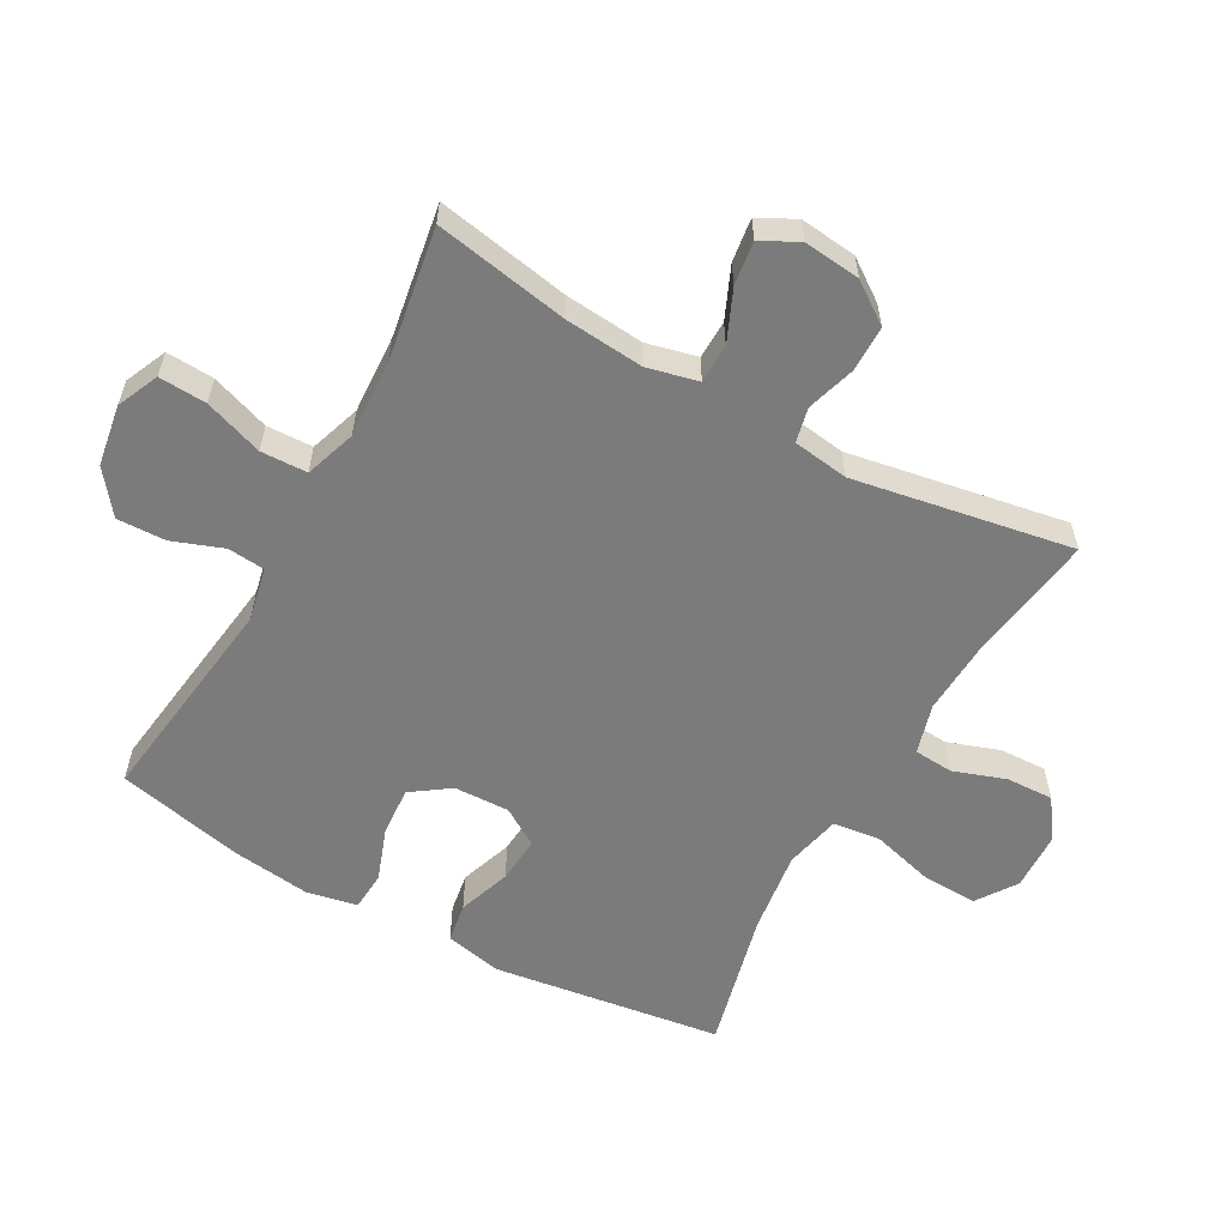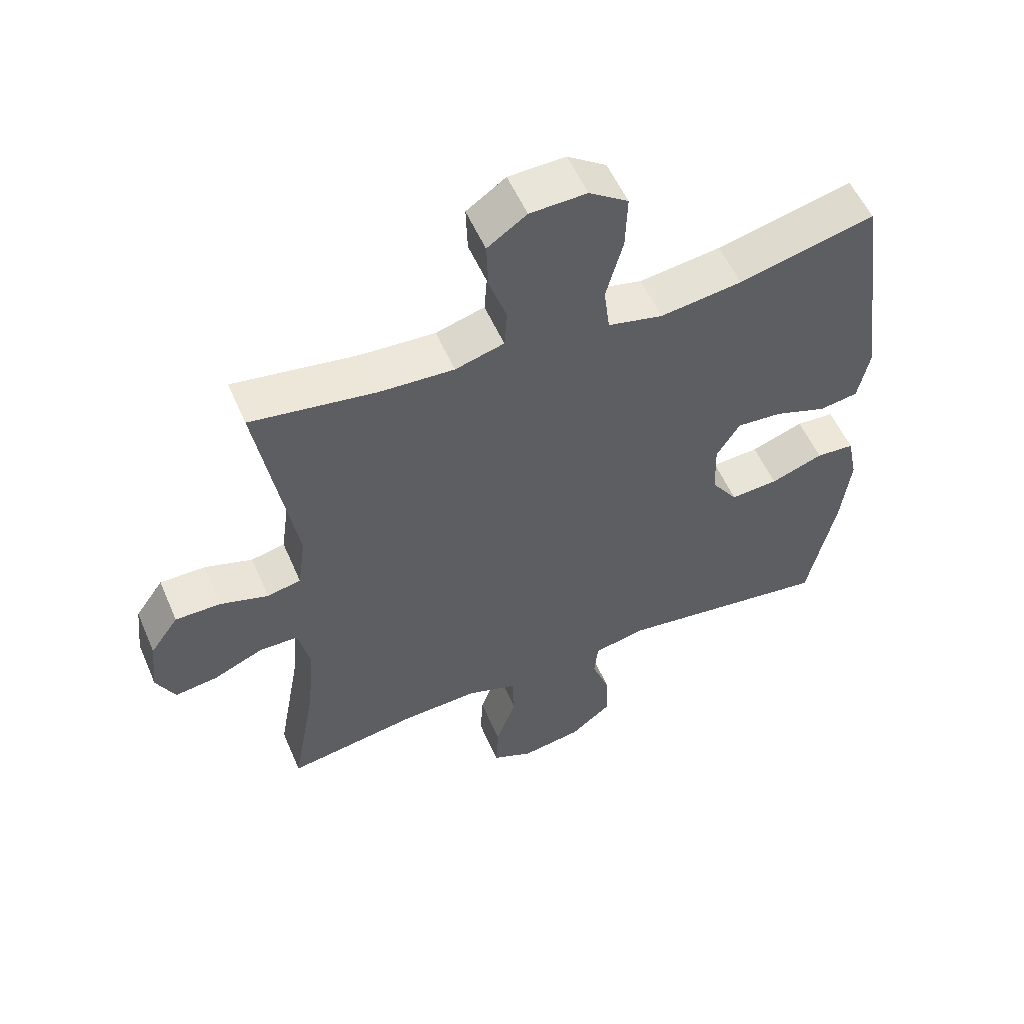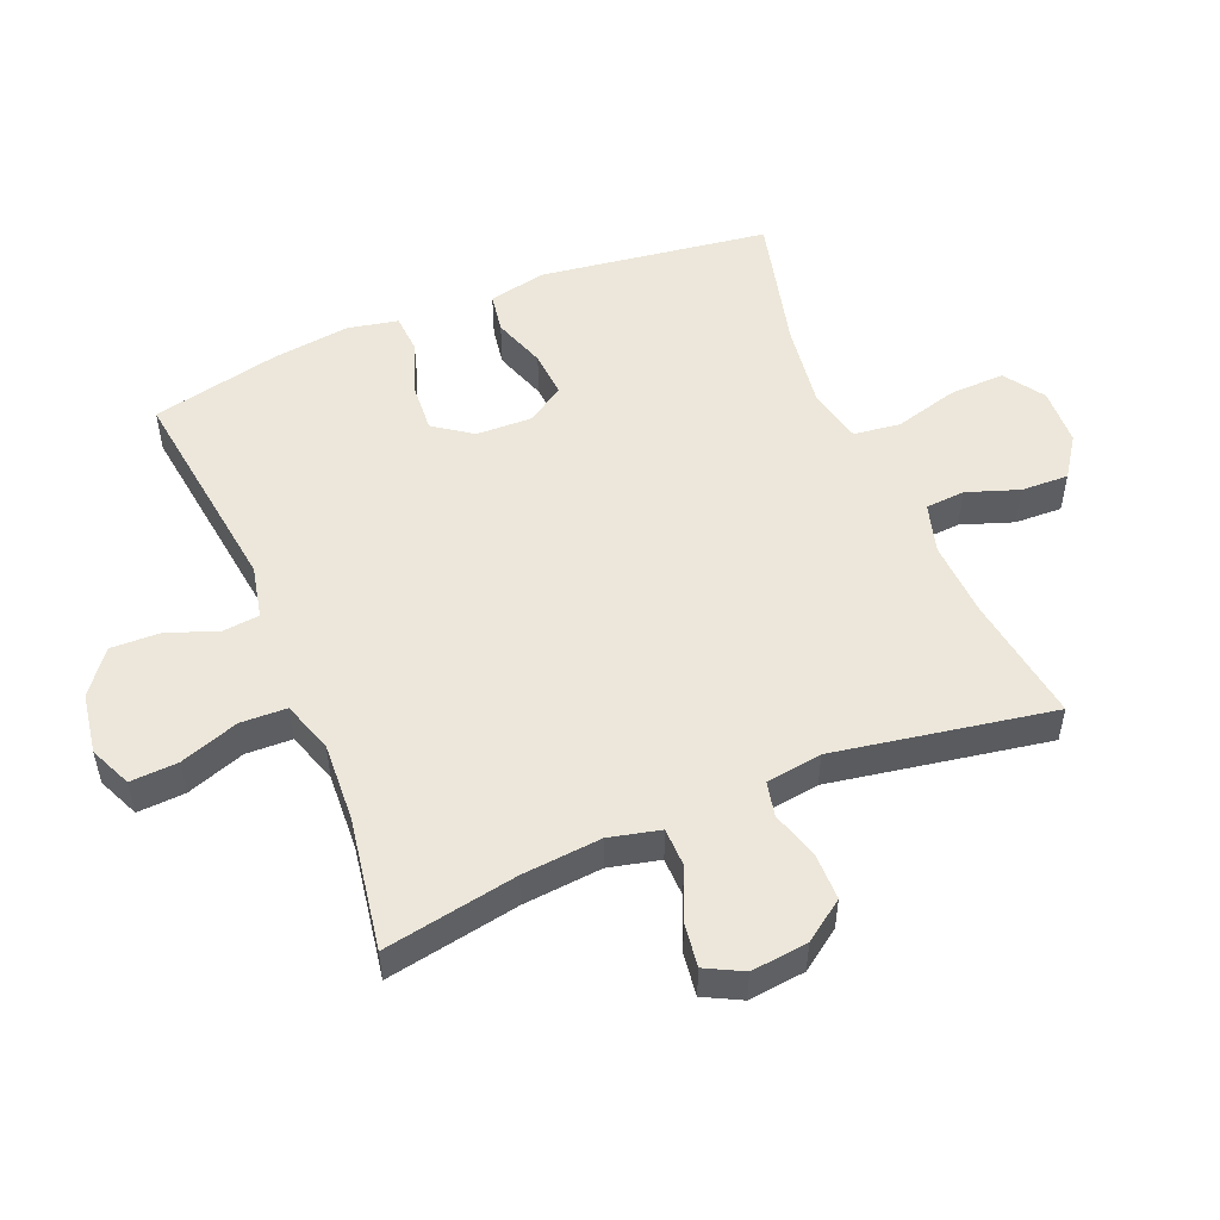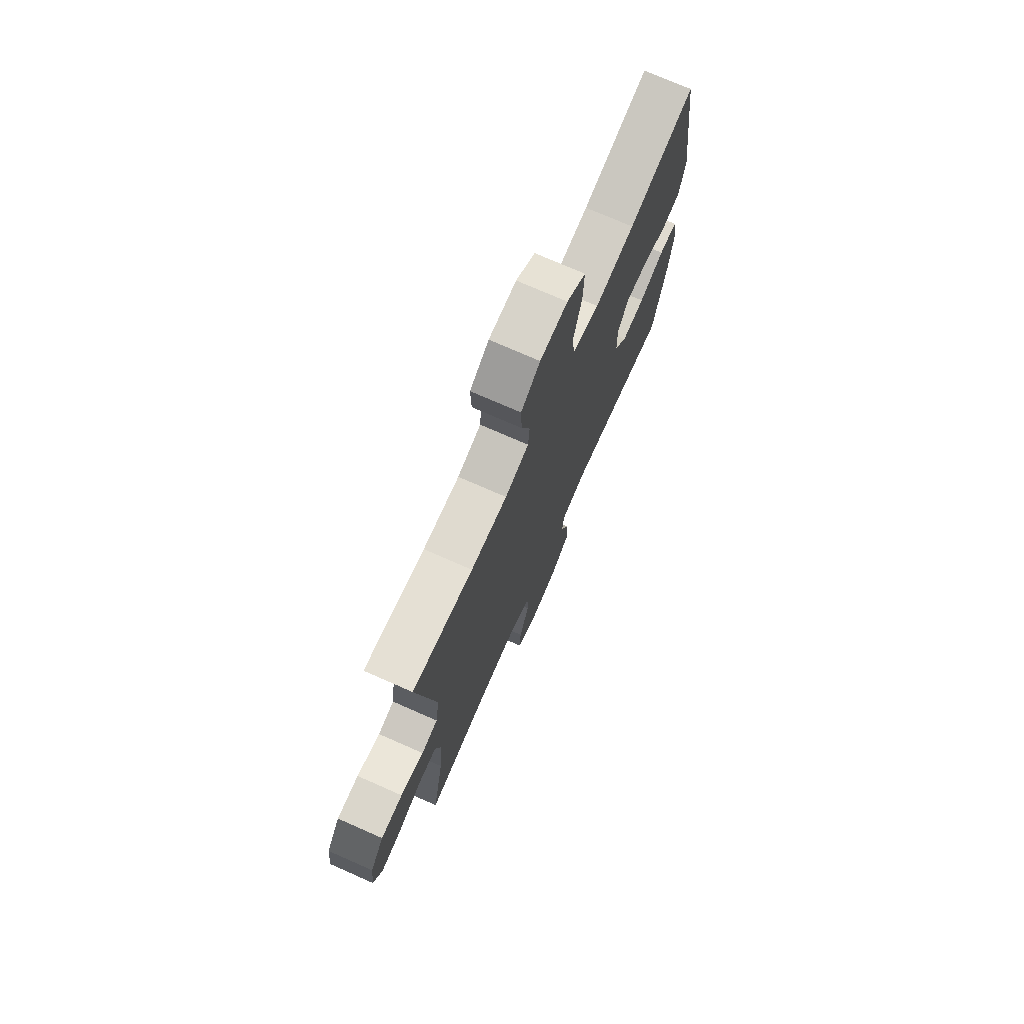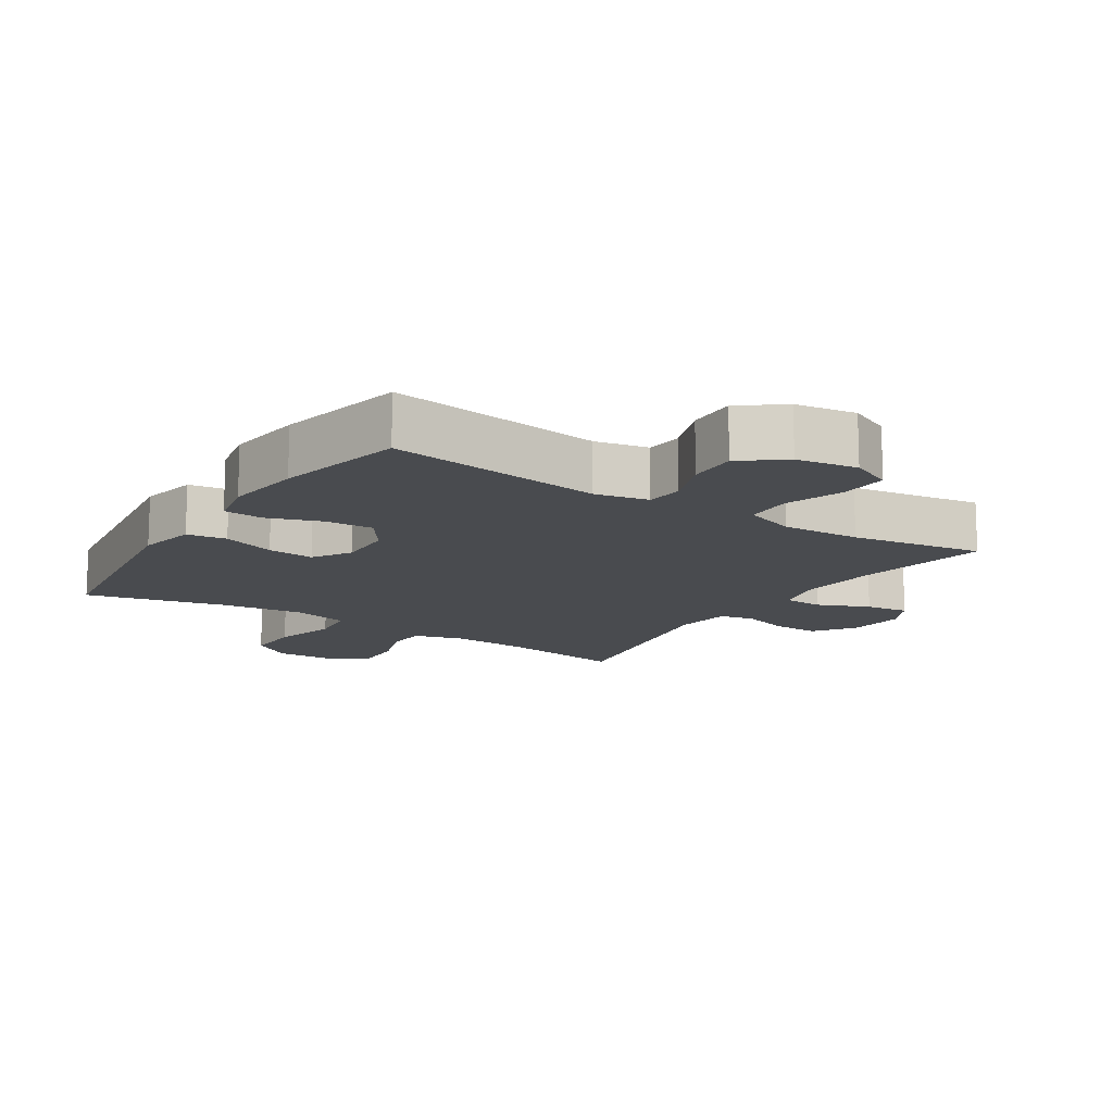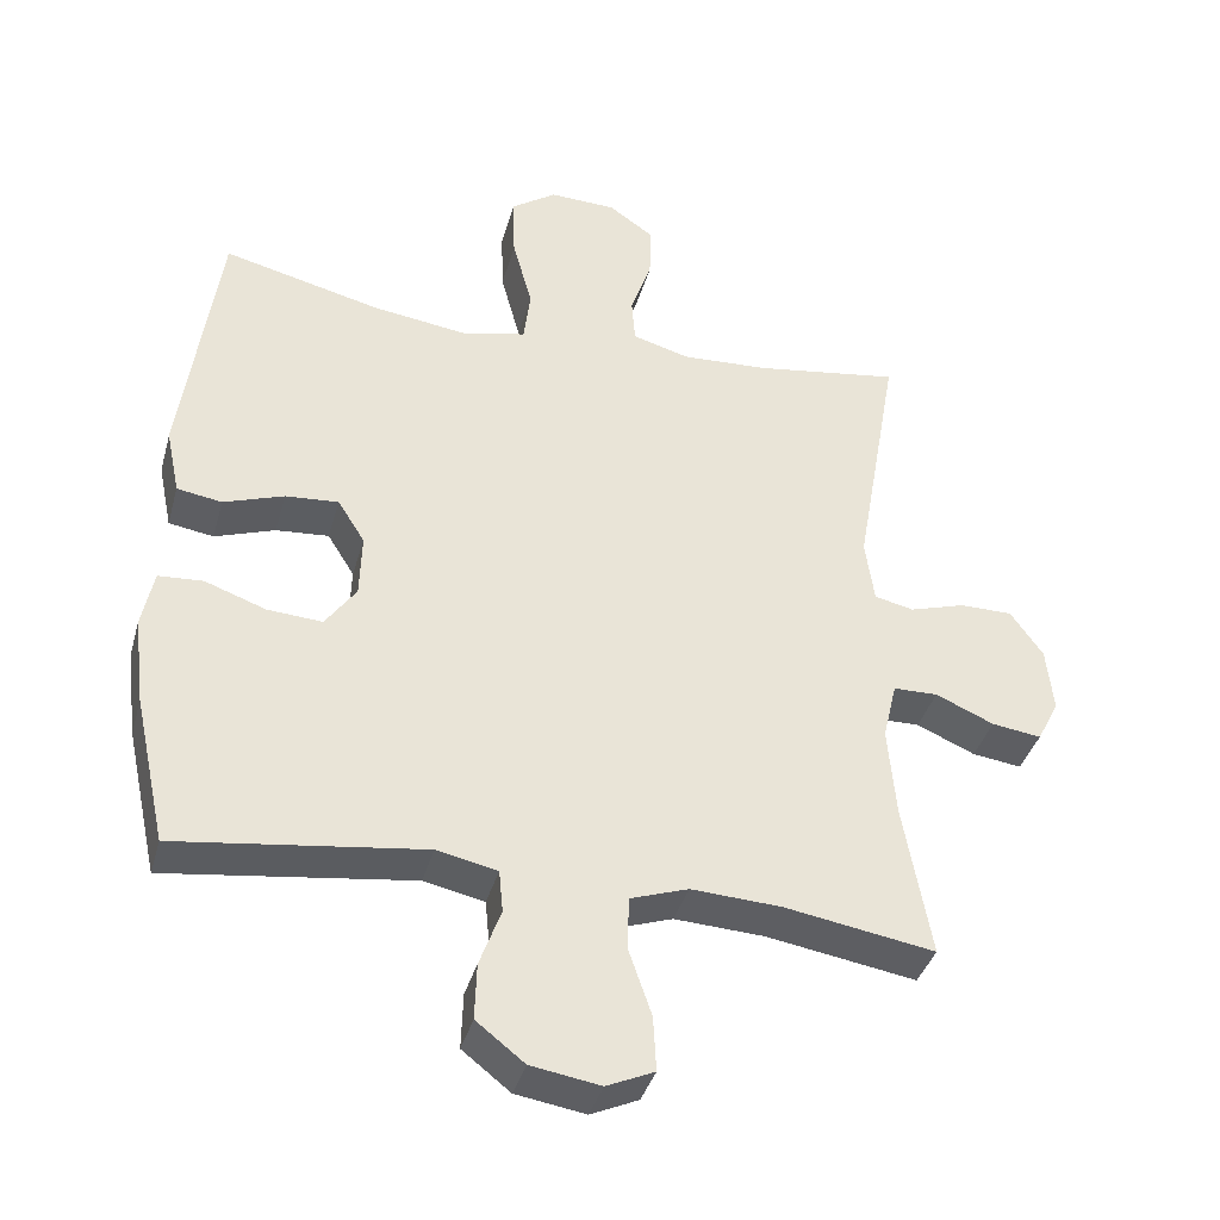
<metadata>
{"format":"obj","ext":"obj","renderer":"f3d","projection":"perspective","resolution":1024,"background":"white","views":[{"elev":-58.4,"azim":-119.1,"up":"+Y"},{"elev":54.7,"azim":-23.1,"up":"+Z"},{"elev":52.4,"azim":-112.5,"up":"+Y"},{"elev":73.9,"azim":-66.2,"up":"+Z"},{"elev":-13.8,"azim":146.9,"up":"+Y"},{"elev":-37.8,"azim":164.9,"up":"+Z"}]}
</metadata>
<code>
o path864
v -0.4286 0.0375 0.1628
v -0.441 0.0375 0.07504
v -0.495 0.0375 0.06294
v -0.5717 0.0375 0.08618
v -0.6442 0.0375 0.0859
v -0.6892 0.0375 0.02251
v -0.6988 0.0375 -0.06664
v -0.6687 0.0375 -0.125
v -0.6005 0.0375 -0.1155
v -0.52 0.0375 -0.08053
v -0.4588 0.0375 -0.08176
v -0.4398 0.0375 -0.1619
v -0.4509 0.0375 -0.2866
v -0.4887 0.0375 -0.4959
v -0.2815 0.0375 -0.4617
v -0.1578 0.0375 -0.455
v -0.07796 0.0375 -0.4819
v -0.07549 0.0375 -0.5546
v -0.1074 0.0375 -0.6466
v -0.1115 0.0375 -0.7216
v -0.04591 0.0375 -0.7508
v 0.04993 0.0375 -0.7352
v 0.1164 0.0375 -0.6834
v 0.114 0.0375 -0.6065
v 0.08467 0.0375 -0.5269
v 0.09033 0.0375 -0.4693
v 0.1738 0.0375 -0.4515
v 0.5132 0.0375 -0.4959
v 0.5575 0.0375 -0.2938
v 0.5725 0.0375 -0.1728
v 0.5563 0.0375 -0.09396
v 0.4952 0.0375 -0.08995
v 0.4113 0.0375 -0.1201
v 0.3352 0.0375 -0.1253
v 0.2929 0.0375 -0.06565
v 0.2901 0.0375 0.02184
v 0.3274 0.0375 0.08104
v 0.4004 0.0375 0.0754
v 0.4833 0.0375 0.0468
v 0.5453 0.0375 0.05672
v 0.5641 0.0375 0.1472
v 0.5132 0.0375 0.5058
v 0.296 0.0375 0.4525
v 0.1651 0.0375 0.4346
v 0.07752 0.0375 0.4544
v 0.06809 0.0375 0.5279
v 0.09521 0.0375 0.6274
v 0.09814 0.0375 0.7141
v 0.03566 0.0375 0.7567
v -0.05523 0.0375 0.7535
v -0.118 0.0375 0.71
v -0.1153 0.0375 0.6356
v -0.08676 0.0375 0.5539
v -0.09125 0.0375 0.4921
v -0.1694 0.0375 0.4699
v -0.289 0.0375 0.4761
v -0.4887 0.0375 0.5058
v -0.4286 -0.0375 0.1628
v -0.441 -0.0375 0.07504
v -0.495 -0.0375 0.06294
v -0.5717 -0.0375 0.08618
v -0.6442 -0.0375 0.0859
v -0.6892 -0.0375 0.02251
v -0.6988 -0.0375 -0.06664
v -0.6687 -0.0375 -0.125
v -0.6005 -0.0375 -0.1155
v -0.52 -0.0375 -0.08053
v -0.4588 -0.0375 -0.08176
v -0.4398 -0.0375 -0.1619
v -0.4509 -0.0375 -0.2866
v -0.4887 -0.0375 -0.4959
v -0.2815 -0.0375 -0.4617
v -0.1578 -0.0375 -0.455
v -0.07796 -0.0375 -0.4819
v -0.07549 -0.0375 -0.5546
v -0.1074 -0.0375 -0.6466
v -0.1115 -0.0375 -0.7216
v -0.04591 -0.0375 -0.7508
v 0.04993 -0.0375 -0.7352
v 0.1164 -0.0375 -0.6834
v 0.114 -0.0375 -0.6065
v 0.08467 -0.0375 -0.5269
v 0.09033 -0.0375 -0.4693
v 0.1738 -0.0375 -0.4515
v 0.5132 -0.0375 -0.4959
v 0.5575 -0.0375 -0.2938
v 0.5725 -0.0375 -0.1728
v 0.5563 -0.0375 -0.09396
v 0.4952 -0.0375 -0.08995
v 0.4113 -0.0375 -0.1201
v 0.3352 -0.0375 -0.1253
v 0.2929 -0.0375 -0.06565
v 0.2901 -0.0375 0.02184
v 0.3274 -0.0375 0.08104
v 0.4004 -0.0375 0.0754
v 0.4833 -0.0375 0.0468
v 0.5453 -0.0375 0.05672
v 0.5641 -0.0375 0.1472
v 0.5132 -0.0375 0.5058
v 0.296 -0.0375 0.4525
v 0.1651 -0.0375 0.4346
v 0.07752 -0.0375 0.4544
v 0.06809 -0.0375 0.5279
v 0.09521 -0.0375 0.6274
v 0.09814 -0.0375 0.7141
v 0.03566 -0.0375 0.7567
v -0.05523 -0.0375 0.7535
v -0.118 -0.0375 0.71
v -0.1153 -0.0375 0.6356
v -0.08676 -0.0375 0.5539
v -0.09125 -0.0375 0.4921
v -0.1694 -0.0375 0.4699
v -0.289 -0.0375 0.4761
v -0.4887 -0.0375 0.5058
v -0.1115 0.0375 -0.7216
v -0.1115 0.0375 -0.7216
v -0.04591 0.0375 -0.7508
v 0.04993 0.0375 -0.7352
v 0.1164 0.0375 -0.6834
v -0.1074 0.0375 -0.6466
v 0.114 0.0375 -0.6065
v -0.07549 0.0375 -0.5546
v 0.08467 0.0375 -0.5269
v -0.07796 0.0375 -0.4819
v -0.07796 0.0375 -0.4819
v 0.09033 0.0375 -0.4693
v 0.09033 0.0375 -0.4693
v -0.1578 0.0375 -0.455
v -0.4887 0.0375 -0.4959
v -0.4887 0.0375 -0.4959
v -0.2815 0.0375 -0.4617
v 0.1738 0.0375 -0.4515
v 0.5132 0.0375 -0.4959
v 0.5132 0.0375 -0.4959
v 0.5575 0.0375 -0.2938
v -0.4509 0.0375 -0.2866
v 0.5725 0.0375 -0.1728
v -0.4398 0.0375 -0.1619
v 0.4113 0.0375 -0.1201
v 0.3352 0.0375 -0.1253
v 0.5563 0.0375 -0.09396
v 0.5563 0.0375 -0.09396
v -0.4588 0.0375 -0.08176
v -0.4588 0.0375 -0.08176
v 0.2929 0.0375 -0.06565
v -0.6988 0.0375 -0.06664
v -0.6687 0.0375 -0.125
v -0.6687 0.0375 -0.125
v -0.6005 0.0375 -0.1155
v 0.4952 0.0375 -0.08995
v -0.52 0.0375 -0.08053
v -0.6892 0.0375 0.02251
v 0.2901 0.0375 0.02184
v 0.3274 0.0375 0.08104
v 0.3274 0.0375 0.08104
v -0.6442 0.0375 0.0859
v 0.4004 0.0375 0.0754
v 0.4833 0.0375 0.0468
v 0.5453 0.0375 0.05672
v 0.5453 0.0375 0.05672
v 0.5641 0.0375 0.1472
v -0.5717 0.0375 0.08618
v -0.495 0.0375 0.06294
v -0.441 0.0375 0.07504
v -0.441 0.0375 0.07504
v -0.4286 0.0375 0.1628
v 0.1651 0.0375 0.4346
v 0.07752 0.0375 0.4544
v 0.07752 0.0375 0.4544
v 0.296 0.0375 0.4525
v 0.06809 0.0375 0.5279
v -0.1694 0.0375 0.4699
v -0.289 0.0375 0.4761
v -0.09125 0.0375 0.4921
v -0.09125 0.0375 0.4921
v 0.5132 0.0375 0.5058
v 0.5132 0.0375 0.5058
v -0.4887 0.0375 0.5058
v -0.4887 0.0375 0.5058
v -0.08676 0.0375 0.5539
v 0.09521 0.0375 0.6274
v -0.1153 0.0375 0.6356
v 0.09814 0.0375 0.7141
v -0.118 0.0375 0.71
v -0.05523 0.0375 0.7535
v 0.03566 0.0375 0.7567
v -0.1115 -0.0375 -0.7216
v -0.1115 -0.0375 -0.7216
v -0.04591 -0.0375 -0.7508
v 0.04993 -0.0375 -0.7352
v 0.1164 -0.0375 -0.6834
v -0.1074 -0.0375 -0.6466
v 0.114 -0.0375 -0.6065
v -0.07549 -0.0375 -0.5546
v 0.08467 -0.0375 -0.5269
v -0.07796 -0.0375 -0.4819
v -0.07796 -0.0375 -0.4819
v 0.09033 -0.0375 -0.4693
v 0.09033 -0.0375 -0.4693
v -0.1578 -0.0375 -0.455
v -0.4887 -0.0375 -0.4959
v -0.4887 -0.0375 -0.4959
v -0.2815 -0.0375 -0.4617
v 0.1738 -0.0375 -0.4515
v 0.5132 -0.0375 -0.4959
v 0.5132 -0.0375 -0.4959
v 0.5575 -0.0375 -0.2938
v -0.4509 -0.0375 -0.2866
v 0.5725 -0.0375 -0.1728
v -0.4398 -0.0375 -0.1619
v 0.4113 -0.0375 -0.1201
v 0.3352 -0.0375 -0.1253
v 0.5563 -0.0375 -0.09396
v 0.5563 -0.0375 -0.09396
v -0.4588 -0.0375 -0.08176
v -0.4588 -0.0375 -0.08176
v 0.2929 -0.0375 -0.06565
v -0.6988 -0.0375 -0.06664
v -0.6687 -0.0375 -0.125
v -0.6687 -0.0375 -0.125
v -0.6005 -0.0375 -0.1155
v 0.4952 -0.0375 -0.08995
v -0.52 -0.0375 -0.08053
v -0.6892 -0.0375 0.02251
v 0.2901 -0.0375 0.02184
v 0.3274 -0.0375 0.08104
v 0.3274 -0.0375 0.08104
v -0.6442 -0.0375 0.0859
v 0.4004 -0.0375 0.0754
v 0.4833 -0.0375 0.0468
v 0.5453 -0.0375 0.05672
v 0.5453 -0.0375 0.05672
v 0.5641 -0.0375 0.1472
v -0.5717 -0.0375 0.08618
v -0.495 -0.0375 0.06294
v -0.441 -0.0375 0.07504
v -0.441 -0.0375 0.07504
v -0.4286 -0.0375 0.1628
v 0.1651 -0.0375 0.4346
v 0.07752 -0.0375 0.4544
v 0.07752 -0.0375 0.4544
v 0.296 -0.0375 0.4525
v 0.06809 -0.0375 0.5279
v -0.1694 -0.0375 0.4699
v -0.289 -0.0375 0.4761
v -0.09125 -0.0375 0.4921
v -0.09125 -0.0375 0.4921
v 0.5132 -0.0375 0.5058
v 0.5132 -0.0375 0.5058
v -0.4887 -0.0375 0.5058
v -0.4887 -0.0375 0.5058
v -0.08676 -0.0375 0.5539
v 0.09521 -0.0375 0.6274
v -0.1153 -0.0375 0.6356
v 0.09814 -0.0375 0.7141
v -0.118 -0.0375 0.71
v -0.05523 -0.0375 0.7535
v 0.03566 -0.0375 0.7567
f 254 257 256
f 211 209 222
f 225 239 240
f 240 238 225
f 246 243 252
f 207 204 205
f 217 200 198
f 239 226 242
f 231 233 230
f 222 209 213
f 252 253 254
f 203 208 201
f 221 224 218
f 255 258 253
f 210 236 215
f 215 235 223
f 242 233 248
f 226 229 242
f 217 236 210
f 223 224 221
f 193 194 190
f 193 190 191
f 208 200 210
f 240 244 238
f 195 194 193
f 238 245 250
f 244 240 246
f 224 234 228
f 207 211 212
f 243 246 240
f 194 192 190
f 234 223 235
f 198 196 195
f 190 192 189
f 258 257 253
f 217 210 200
f 242 229 233
f 236 235 215
f 238 244 245
f 212 217 204
f 204 217 198
f 221 218 219
f 189 192 187
f 194 195 196
f 209 211 207
f 217 225 236
f 230 233 229
f 257 254 253
f 198 200 196
f 225 238 236
f 226 239 225
f 253 252 243
f 224 223 234
f 207 212 204
f 200 208 203
f 116 21 78 188
f 21 22 79 78
f 22 23 80 79
f 19 20 77 76
f 23 24 81 80
f 18 19 76 75
f 24 25 82 81
f 125 18 75 197
f 25 127 199 82
f 16 17 74 73
f 130 15 72 202
f 26 27 84 83
f 15 16 73 72
f 27 134 206 84
f 28 29 86 85
f 13 14 71 70
f 29 30 87 86
f 12 13 70 69
f 33 34 91 90
f 30 142 214 87
f 144 12 69 216
f 34 35 92 91
f 7 148 220 64
f 8 9 66 65
f 32 33 90 89
f 31 32 89 88
f 9 10 67 66
f 10 11 68 67
f 6 7 64 63
f 35 36 93 92
f 36 155 227 93
f 5 6 63 62
f 38 39 96 95
f 39 160 232 96
f 40 41 98 97
f 4 5 62 61
f 3 4 61 60
f 165 3 60 237
f 1 2 59 58
f 37 38 95 94
f 44 169 241 101
f 43 44 101 100
f 45 46 103 102
f 55 56 113 112
f 175 55 112 247
f 177 43 100 249
f 41 42 99 98
f 179 1 58 251
f 53 54 111 110
f 56 57 114 113
f 46 47 104 103
f 52 53 110 109
f 47 48 105 104
f 51 52 109 108
f 50 51 108 107
f 49 50 107 106
f 48 49 106 105
f 182 184 185
f 139 150 137
f 153 168 167
f 168 153 166
f 174 180 171
f 135 133 132
f 145 126 128
f 167 170 154
f 159 158 161
f 150 141 137
f 180 182 181
f 131 129 136
f 149 146 152
f 183 181 186
f 138 143 164
f 143 151 163
f 170 176 161
f 154 170 157
f 145 138 164
f 151 149 152
f 121 118 122
f 121 119 118
f 136 138 128
f 168 166 172
f 123 121 122
f 166 178 173
f 172 174 168
f 152 156 162
f 135 140 139
f 171 168 174
f 122 118 120
f 162 163 151
f 126 123 124
f 118 117 120
f 186 181 185
f 145 128 138
f 170 161 157
f 164 143 163
f 166 173 172
f 140 132 145
f 132 126 145
f 149 147 146
f 117 115 120
f 122 124 123
f 137 135 139
f 145 164 153
f 158 157 161
f 185 181 182
f 126 124 128
f 153 164 166
f 154 153 167
f 181 171 180
f 152 162 151
f 135 132 140
f 128 131 136

</code>
